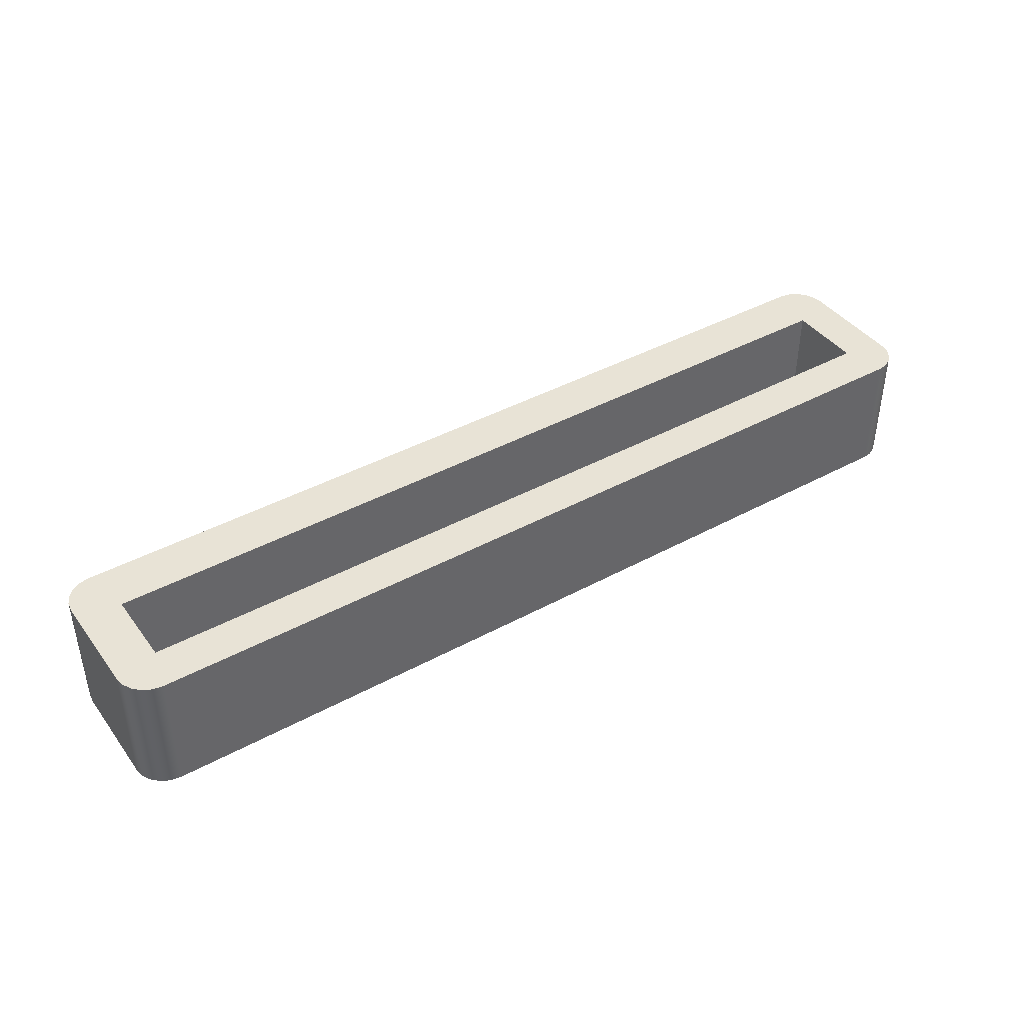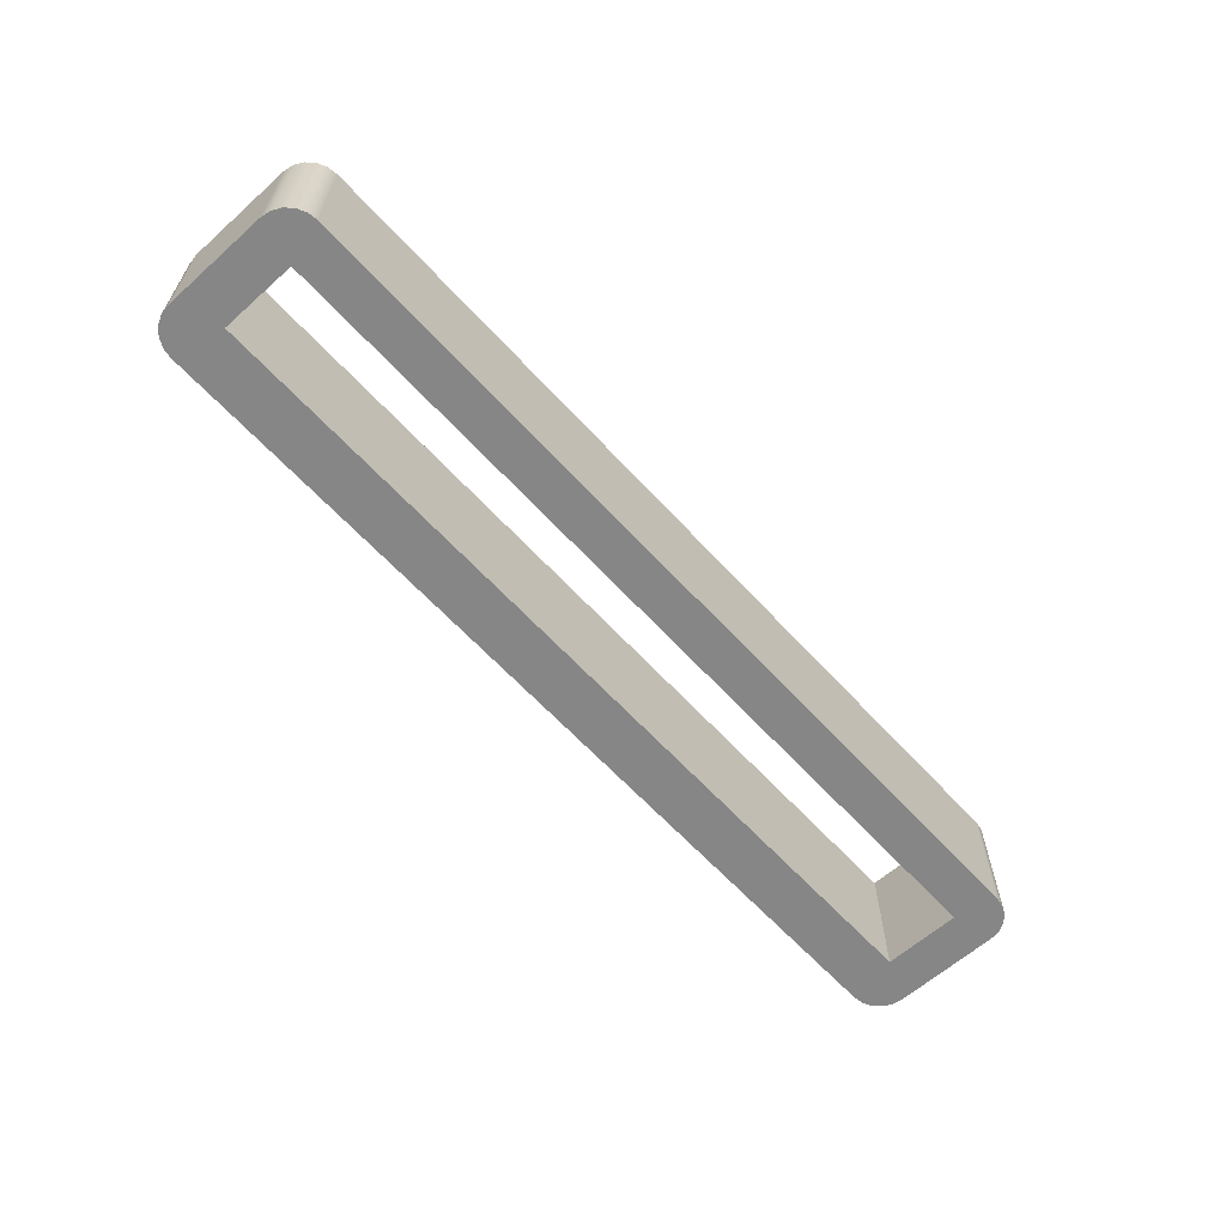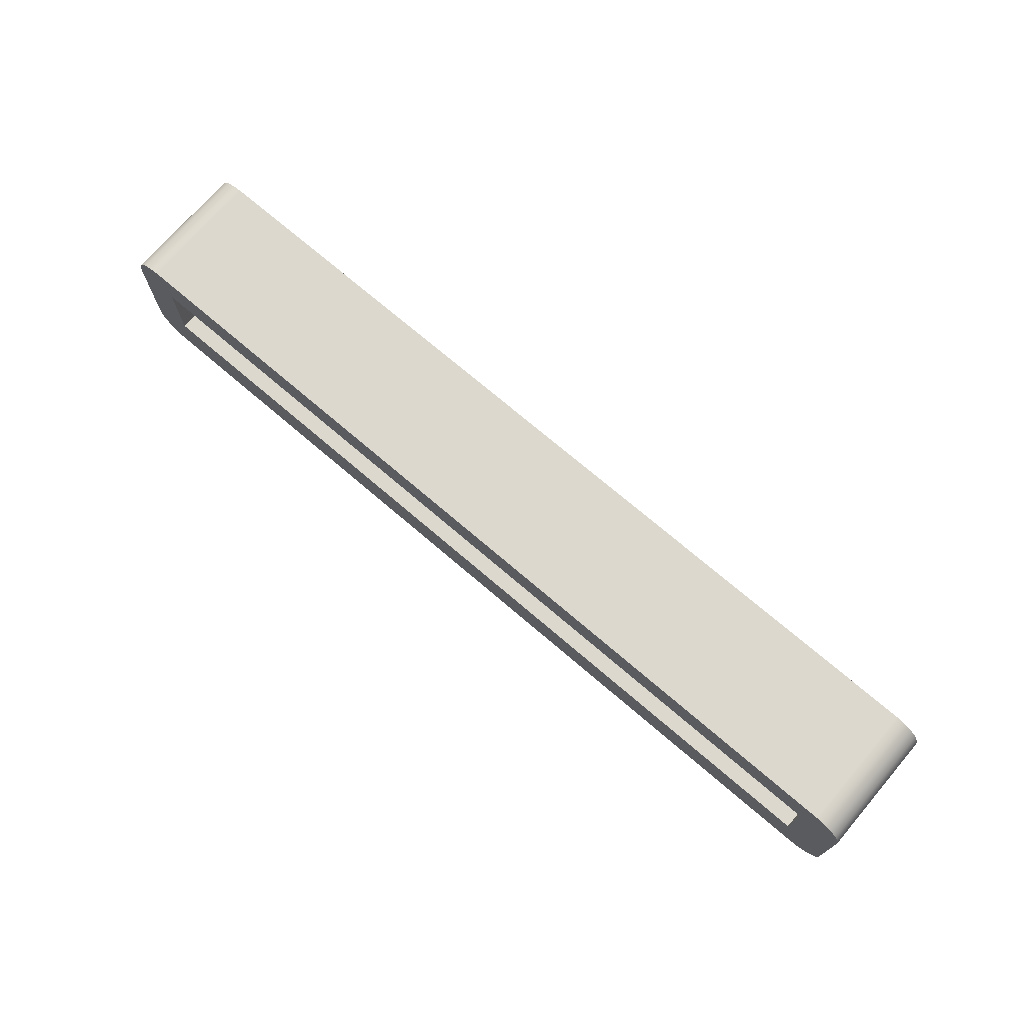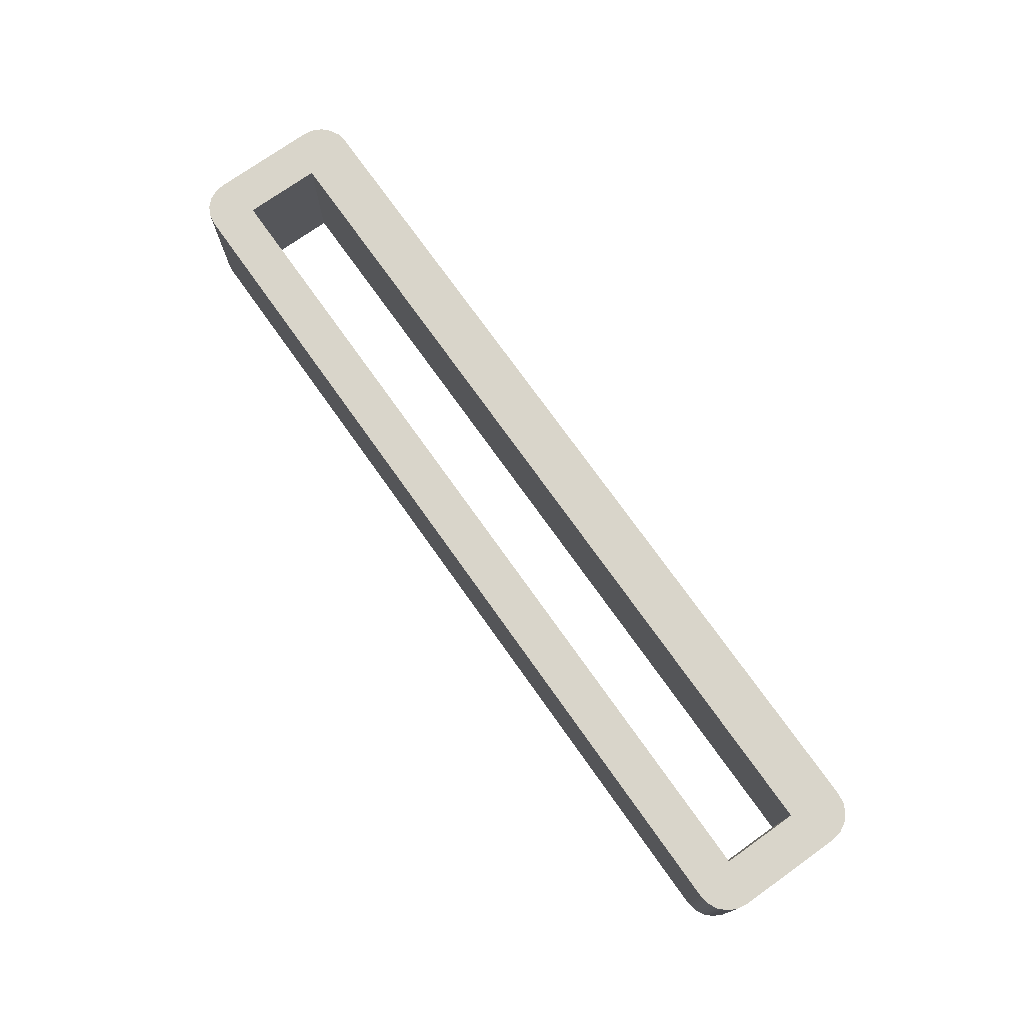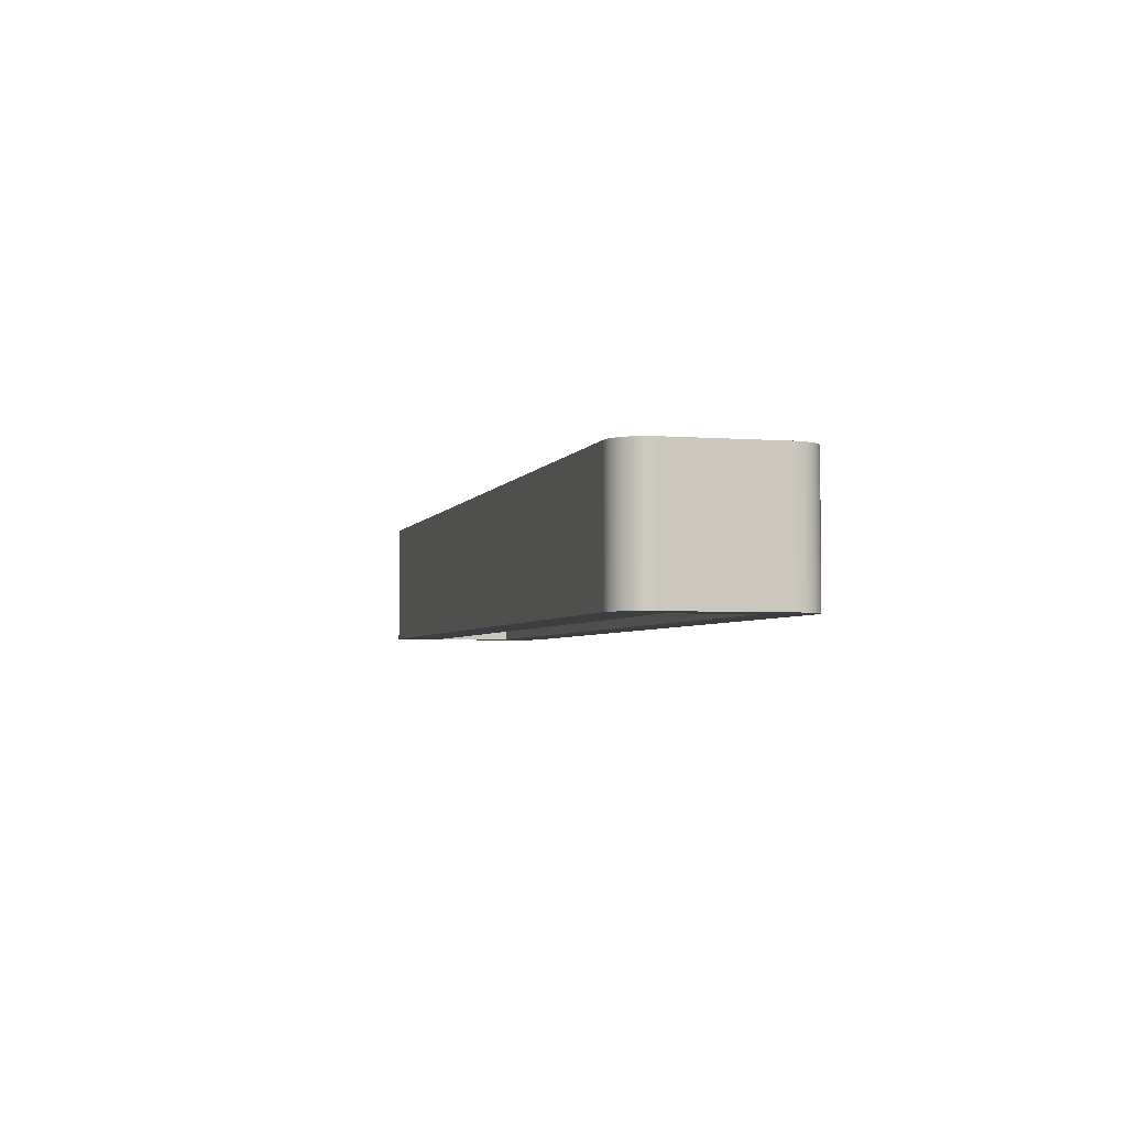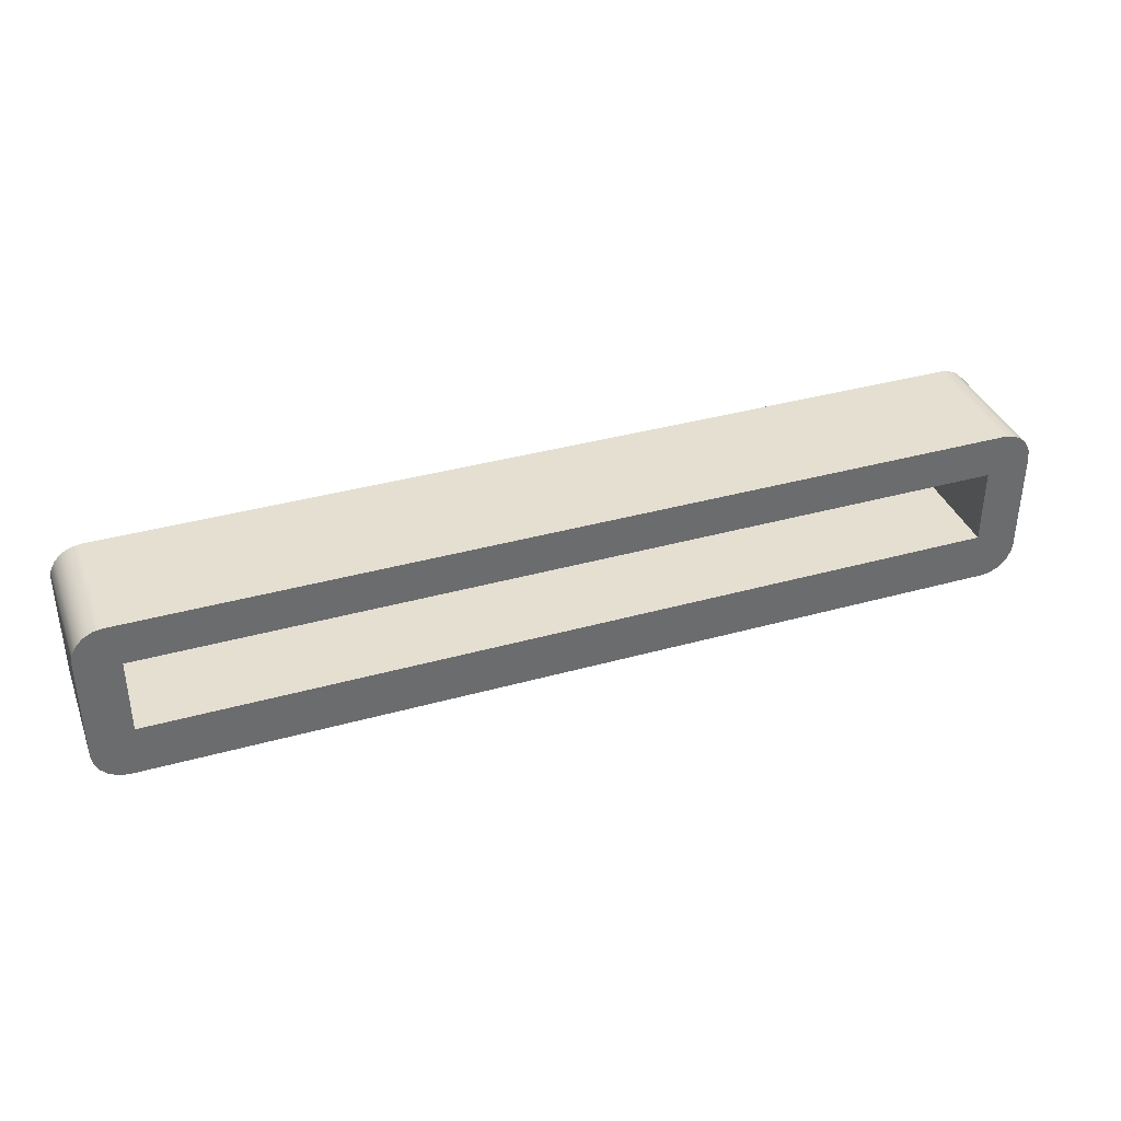
<metadata>
{"format":"obj","ext":"obj","renderer":"f3d","projection":"perspective","resolution":1024,"background":"white","views":[{"elev":41.5,"azim":146.6,"up":"+Z"},{"elev":-62.1,"azim":132.2,"up":"+Z"},{"elev":72.3,"azim":40.6,"up":"+Y"},{"elev":74.5,"azim":-125.4,"up":"+Z"},{"elev":-3.6,"azim":75.2,"up":"+Z"},{"elev":37.3,"azim":-19.7,"up":"+Y"}]}
</metadata>
<code>
v 4.498 -1.233e-32 0
v 4.498 -0.18 0
v 4.498 -0.18 0.3
v 4.498 0 0.3
v 2.5 0 0
v 4.498 -1.233e-32 0
v 4.498 0 0.3
v 2.5 0 0.3
v 2.5 -0.18 0
v 2.5 0 0
v 2.5 0 0.3
v 2.5 -0.18 0.3
v 4.498 -0.18 0
v 2.5 -0.18 0
v 2.5 -0.18 0.3
v 4.498 -0.18 0.3
v 2.475 -0.3 0
v 4.525 -0.3 0
v 4.525 -0.3 0.3
v 2.475 -0.3 0.3
v 2.4 -0.225 0
v 2.404 -0.2482 0
v 2.414 -0.2691 0
v 2.431 -0.2857 0
v 2.452 -0.2963 0
v 2.475 -0.3 0
v 2.475 -0.3 0.3
v 2.452 -0.2963 0.3
v 2.431 -0.2857 0.3
v 2.414 -0.2691 0.3
v 2.404 -0.2482 0.3
v 2.4 -0.225 0.3
v 2.4 0.025 0
v 2.4 -0.225 0
v 2.4 -0.225 0.3
v 2.4 0.025 0.3
v 2.475 0.1 0
v 2.452 0.09633 0
v 2.431 0.08568 0
v 2.414 0.06908 0
v 2.404 0.04818 0
v 2.4 0.025 0
v 2.4 0.025 0.3
v 2.404 0.04818 0.3
v 2.414 0.06908 0.3
v 2.431 0.08568 0.3
v 2.452 0.09633 0.3
v 2.475 0.1 0.3
v 4.525 0.1 0
v 2.475 0.1 0
v 2.475 0.1 0.3
v 4.525 0.1 0.3
v 4.6 0.025 0
v 4.596 0.04818 0
v 4.586 0.06908 0
v 4.569 0.08568 0
v 4.548 0.09633 0
v 4.525 0.1 0
v 4.525 0.1 0.3
v 4.548 0.09633 0.3
v 4.569 0.08568 0.3
v 4.586 0.06908 0.3
v 4.596 0.04818 0.3
v 4.6 0.025 0.3
v 4.6 -0.225 0
v 4.6 0.025 0
v 4.6 0.025 0.3
v 4.6 -0.225 0.3
v 4.525 -0.3 0
v 4.548 -0.2963 0
v 4.569 -0.2857 0
v 4.586 -0.2691 0
v 4.596 -0.2482 0
v 4.6 -0.225 0
v 4.6 -0.225 0.3
v 4.596 -0.2482 0.3
v 4.586 -0.2691 0.3
v 4.569 -0.2857 0.3
v 4.548 -0.2963 0.3
v 4.525 -0.3 0.3
v 4.498 -0.18 0.3
v 2.5 -0.18 0.3
v 2.5 0 0.3
v 4.498 0 0.3
v 4.525 -0.3 0.3
v 4.548 -0.2963 0.3
v 4.569 -0.2857 0.3
v 4.586 -0.2691 0.3
v 4.596 -0.2482 0.3
v 4.6 -0.225 0.3
v 4.6 0.025 0.3
v 4.596 0.04818 0.3
v 4.586 0.06908 0.3
v 4.569 0.08568 0.3
v 4.548 0.09633 0.3
v 4.525 0.1 0.3
v 2.475 0.1 0.3
v 2.452 0.09633 0.3
v 2.431 0.08568 0.3
v 2.414 0.06908 0.3
v 2.404 0.04818 0.3
v 2.4 0.025 0.3
v 2.4 -0.225 0.3
v 2.404 -0.2482 0.3
v 2.414 -0.2691 0.3
v 2.431 -0.2857 0.3
v 2.452 -0.2963 0.3
v 2.475 -0.3 0.3
v 2.5 -0.18 0
v 4.498 -0.18 0
v 4.498 -1.233e-32 0
v 2.5 0 0
v 4.6 -0.225 0
v 4.596 -0.2482 0
v 4.586 -0.2691 0
v 4.569 -0.2857 0
v 4.548 -0.2963 0
v 4.525 -0.3 0
v 2.475 -0.3 0
v 2.452 -0.2963 0
v 2.431 -0.2857 0
v 2.414 -0.2691 0
v 2.404 -0.2482 0
v 2.4 -0.225 0
v 2.4 0.025 0
v 2.404 0.04818 0
v 2.414 0.06908 0
v 2.431 0.08568 0
v 2.452 0.09633 0
v 2.475 0.1 0
v 4.525 0.1 0
v 4.548 0.09633 0
v 4.569 0.08568 0
v 4.586 0.06908 0
v 4.596 0.04818 0
v 4.6 0.025 0
g 6c389d24-e2c0-11ea-aa36-54bf646e7e1f
f 1 2 4
f 4 2 3
g 6c38c42c-e2c0-11ea-84e1-54bf646e7e1f
f 5 6 8
f 8 6 7
g 6c38eb40-e2c0-11ea-b8f6-54bf646e7e1f
f 9 10 12
f 12 10 11
g 6c393962-e2c0-11ea-8648-54bf646e7e1f
f 13 14 16
f 16 14 15
g 6c39877a-e2c0-11ea-ace6-54bf646e7e1f
f 17 18 20
f 20 18 19
g 6c39d5ae-e2c0-11ea-a490-54bf646e7e1f
f 32 21 31
f 31 21 22
f 31 22 30
f 30 22 23
f 30 23 29
f 29 23 24
f 29 24 28
f 28 24 25
f 28 25 27
f 27 25 26
g 6c3a23c6-e2c0-11ea-afa8-54bf646e7e1f
f 33 34 36
f 36 34 35
g 6c3a71e4-e2c0-11ea-adbe-54bf646e7e1f
f 48 37 47
f 47 37 38
f 47 38 46
f 46 38 39
f 46 39 45
f 45 39 40
f 45 40 44
f 44 40 41
f 44 41 43
f 43 41 42
g 6c3ae71c-e2c0-11ea-a5af-54bf646e7e1f
f 49 50 52
f 52 50 51
g 6c3b5c4a-e2c0-11ea-8ed4-54bf646e7e1f
f 64 53 63
f 63 53 54
f 63 54 62
f 62 54 55
f 62 55 61
f 61 55 56
f 61 56 60
f 60 56 57
f 60 57 59
f 59 57 58
g 6c3bd192-e2c0-11ea-9121-54bf646e7e1f
f 65 66 68
f 68 66 67
g 6c3c46ba-e2c0-11ea-8937-54bf646e7e1f
f 80 69 79
f 79 69 70
f 79 70 78
f 78 70 71
f 78 71 77
f 77 71 72
f 77 72 76
f 76 72 73
f 76 73 75
f 75 73 74
g 6c3ce30a-e2c0-11ea-843b-54bf646e7e1f
f 82 108 81
f 81 108 85
f 81 85 88
f 88 85 87
f 87 85 86
f 83 102 82
f 82 102 103
f 82 103 104
f 84 97 83
f 83 97 99
f 83 99 100
f 81 91 84
f 84 91 92
f 84 92 93
f 88 89 81
f 81 89 90
f 81 90 91
f 93 94 84
f 84 94 96
f 84 96 97
f 94 95 96
f 97 98 99
f 100 101 83
f 83 101 102
f 104 105 82
f 82 105 108
f 105 106 108
f 108 106 107
g 6c3d7f46-e2c0-11ea-bd78-54bf646e7e1f
f 110 119 109
f 109 119 122
f 109 122 123
f 111 136 110
f 110 136 113
f 110 113 114
f 112 130 111
f 111 130 131
f 111 131 133
f 133 131 132
f 109 125 112
f 112 125 126
f 112 126 127
f 114 115 110
f 110 115 118
f 110 118 119
f 115 116 118
f 118 116 117
f 120 121 119
f 119 121 122
f 123 124 109
f 109 124 125
f 127 128 112
f 112 128 130
f 128 129 130
f 133 134 111
f 111 134 135
f 111 135 136

</code>
